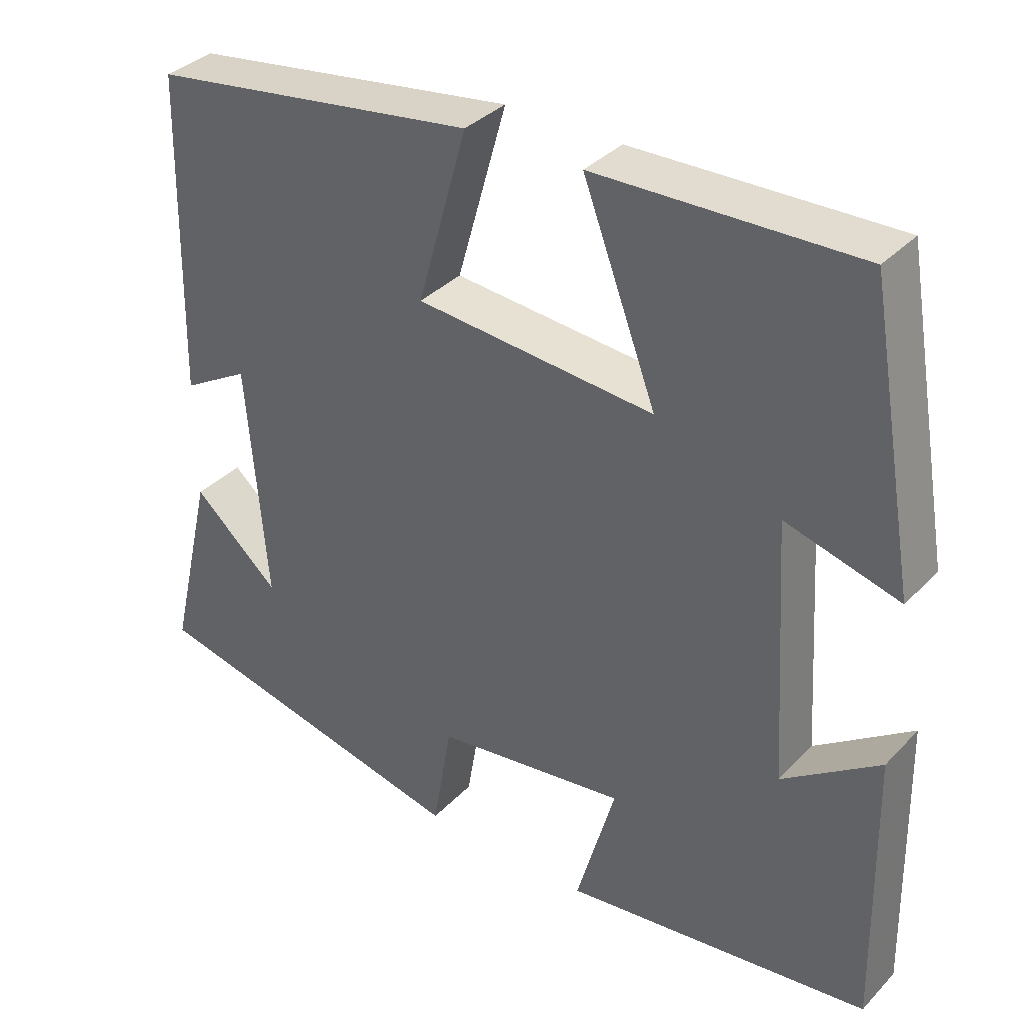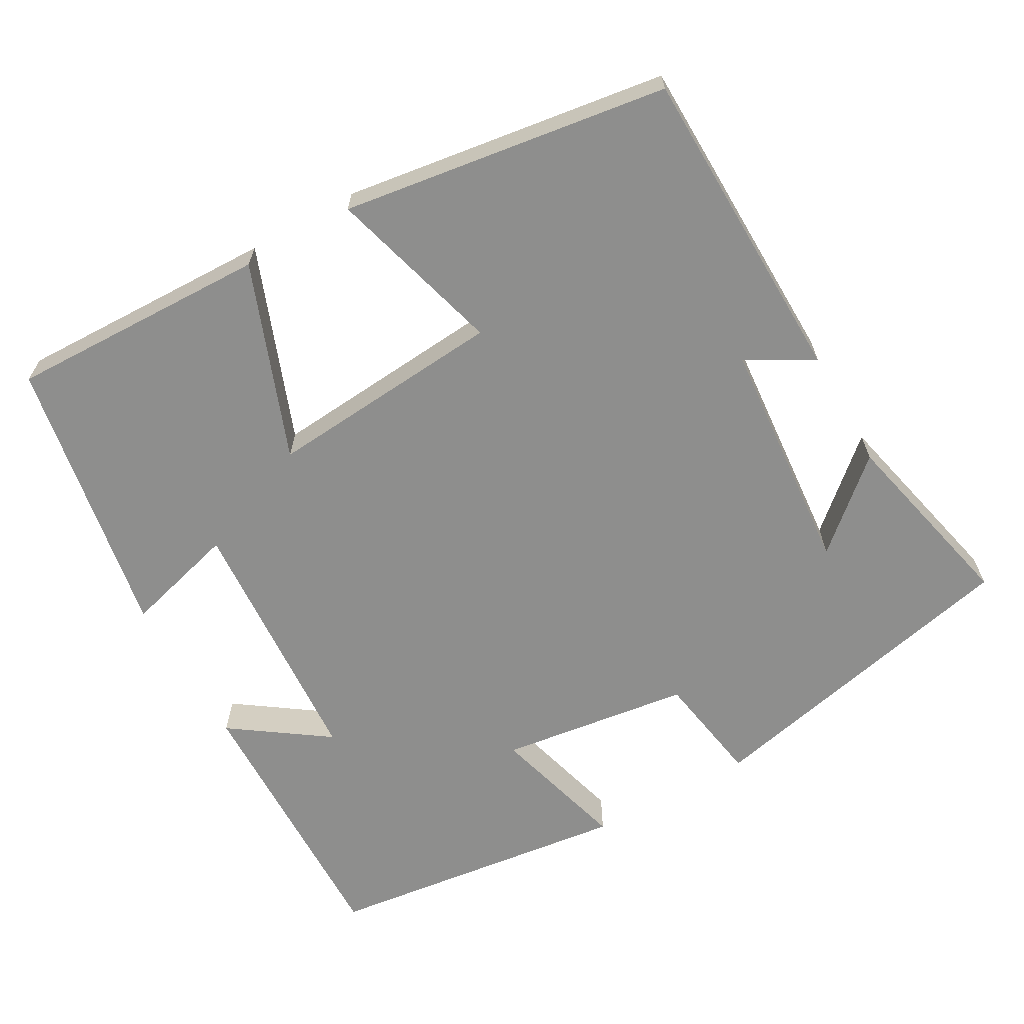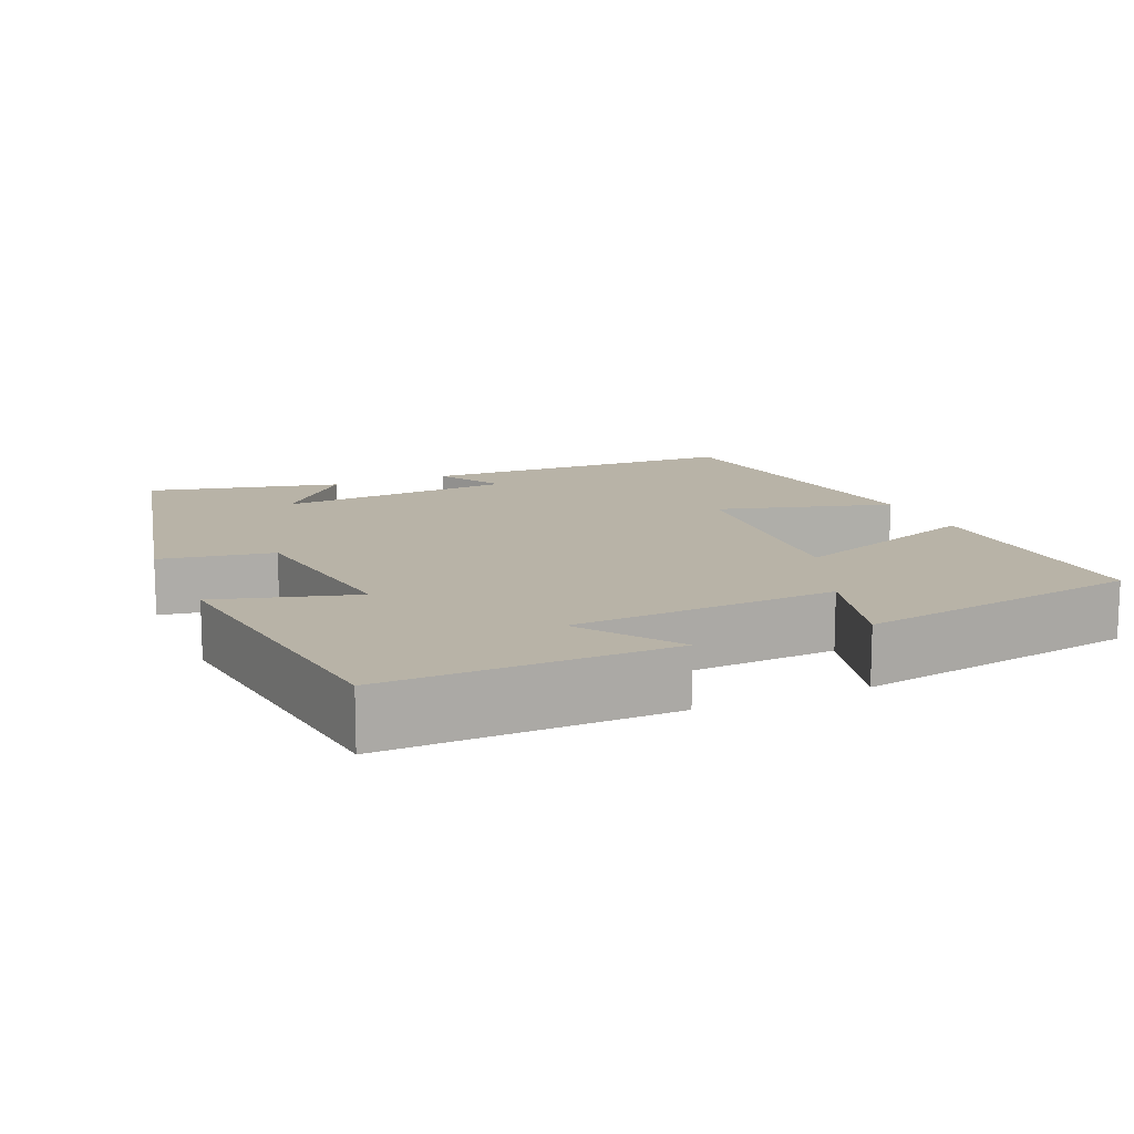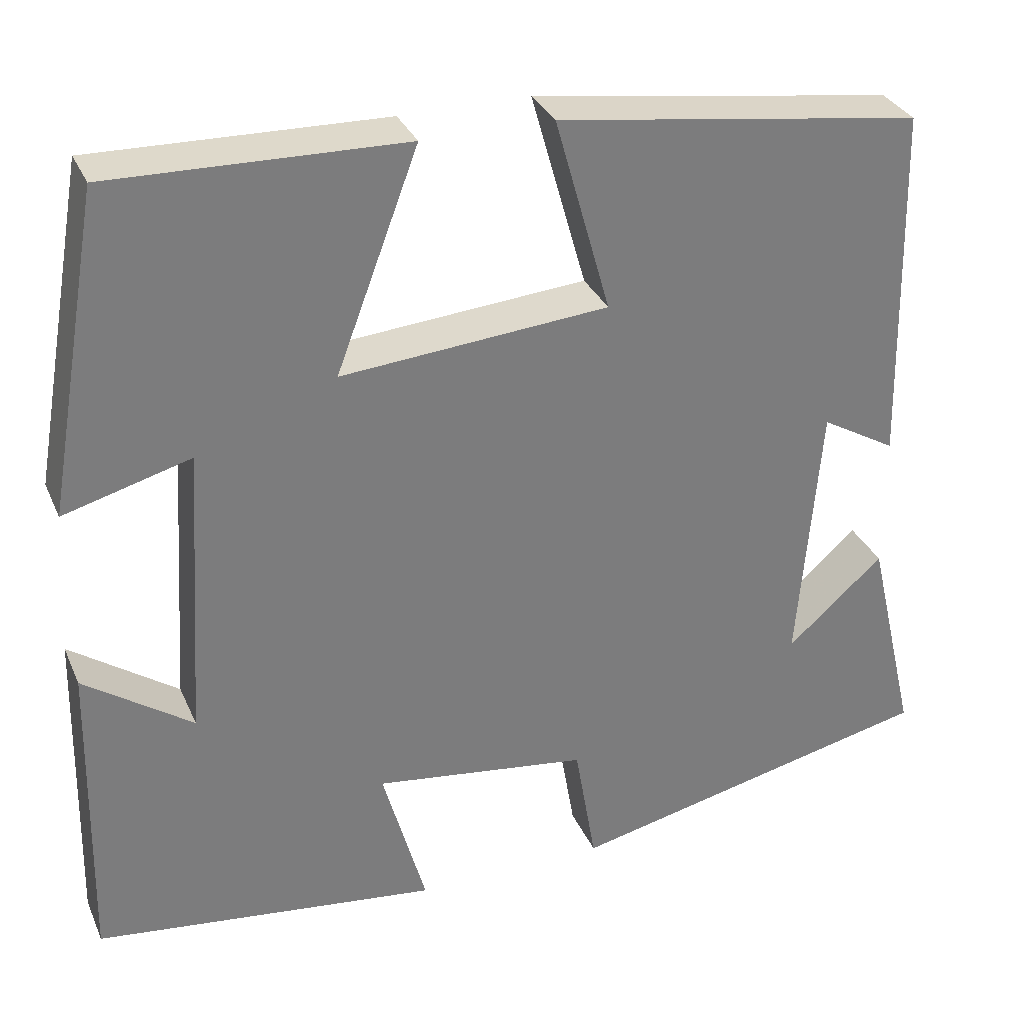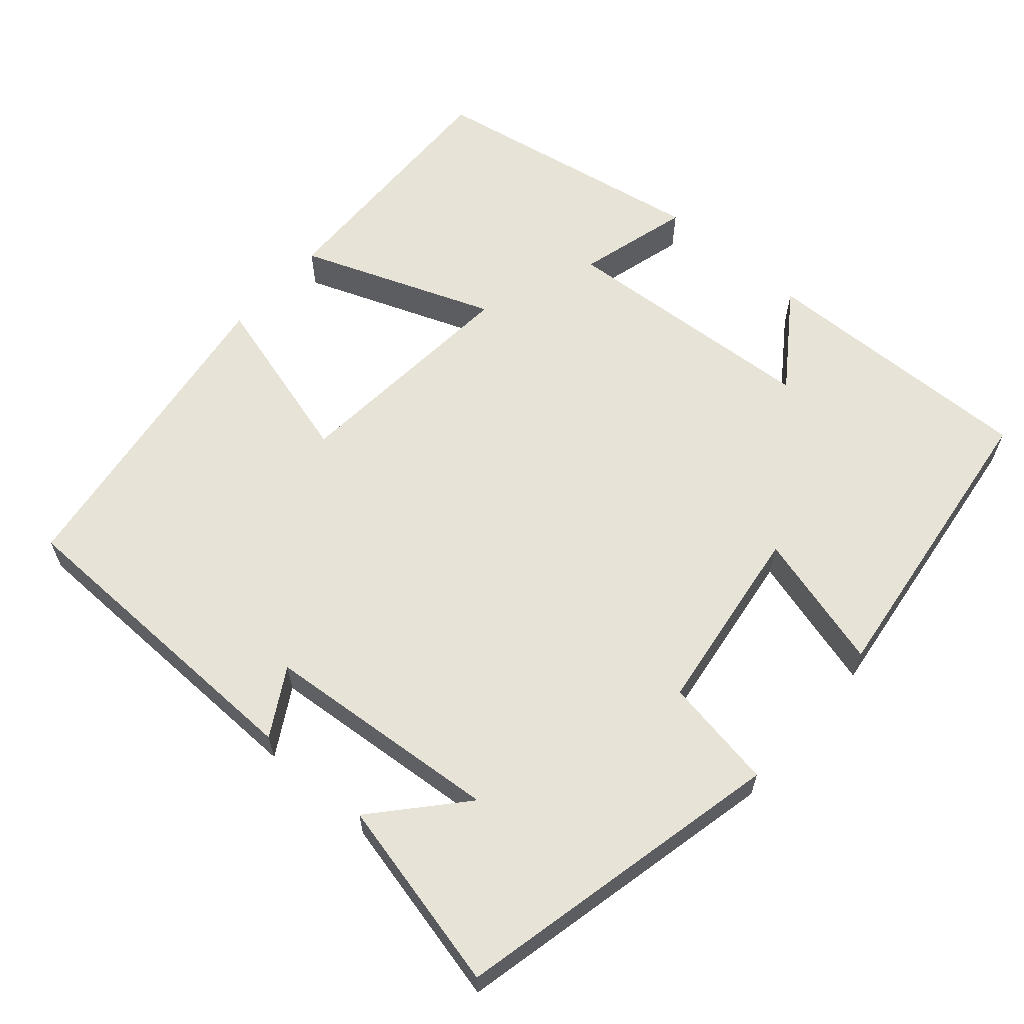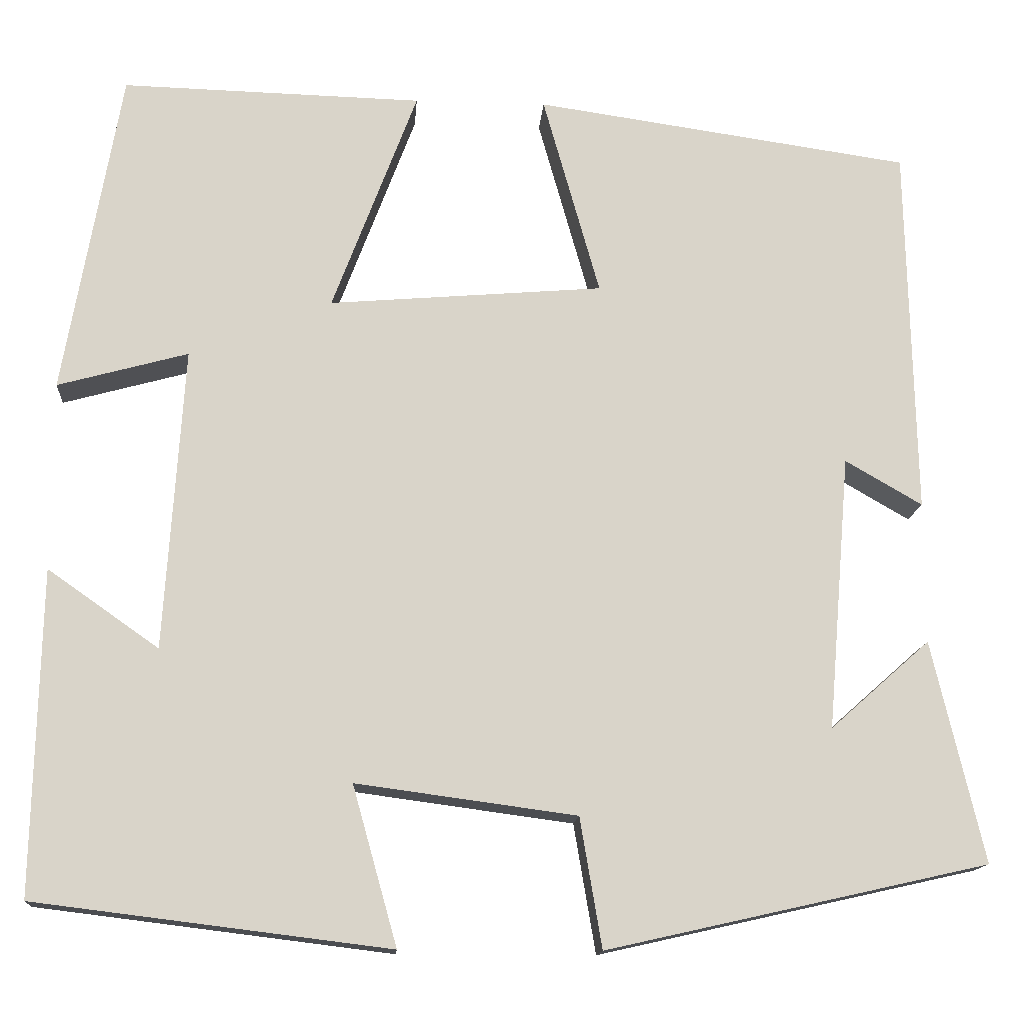
<metadata>
{"format":"obj","ext":"obj","renderer":"f3d","projection":"perspective","resolution":1024,"background":"white","views":[{"elev":35.6,"azim":-142.9,"up":"+Z"},{"elev":-64.8,"azim":29.4,"up":"+Y"},{"elev":12.9,"azim":-113.3,"up":"+Y"},{"elev":31.9,"azim":-21.0,"up":"+Z"},{"elev":61.8,"azim":131.0,"up":"+Y"},{"elev":-14.3,"azim":-4.1,"up":"+Z"}]}
</metadata>
<code>
v 0.559 0.07 -0.402
v 0.123 0.07 -0.5
v 0.098 0.07 -0.352
v -0.154 0.07 -0.318
v -0.103 0.07 -0.5
v -0.508 0.07 -0.45
v -0.5 0.07 -0.08
v -0.373 0.07 -0.169
v -0.351 0.07 0.177
v -0.5 0.07 0.136
v -0.435 0.07 0.509
v -0.091 0.07 0.5
v -0.188 0.07 0.243
v 0.126 0.07 0.269
v 0.061 0.07 0.5
v 0.491 0.07 0.438
v 0.5 0.07 0.013
v 0.412 0.07 0.064
v 0.386 0.07 -0.25
v 0.5 0.07 -0.149
v 0.559 0 -0.402
v 0.123 0 -0.5
v 0.098 0 -0.352
v -0.154 0 -0.318
v -0.103 0 -0.5
v -0.508 0 -0.45
v -0.5 0 -0.08
v -0.373 0 -0.169
v -0.351 0 0.177
v -0.5 0 0.136
v -0.435 0 0.509
v -0.091 0 0.5
v -0.188 0 0.243
v 0.126 0 0.269
v 0.061 0 0.5
v 0.491 0 0.438
v 0.5 0 0.013
v 0.412 0 0.064
v 0.386 0 -0.25
v 0.5 0 -0.149
f 19 20 1 2
f 18 19 2 3
f 15 16 17 18
f 14 15 18
f 13 14 18 3
f 10 11 12 13
f 9 10 13
f 8 9 13 3
f 5 6 7 8
f 4 5 8
f 3 4 8
f 22 21 40 39
f 23 22 39 38
f 38 37 36 35
f 38 35 34
f 23 38 34 33
f 33 32 31 30
f 33 30 29
f 23 33 29 28
f 28 27 26 25
f 28 25 24
f 28 24 23
f 1 21 22 2
f 2 22 23 3
f 3 23 24 4
f 4 24 25 5
f 5 25 26 6
f 6 26 27 7
f 7 27 28 8
f 8 28 29 9
f 9 29 30 10
f 10 30 31 11
f 11 31 32 12
f 12 32 33 13
f 13 33 34 14
f 14 34 35 15
f 15 35 36 16
f 16 36 37 17
f 17 37 38 18
f 18 38 39 19
f 19 39 40 20
f 20 40 21 1

</code>
